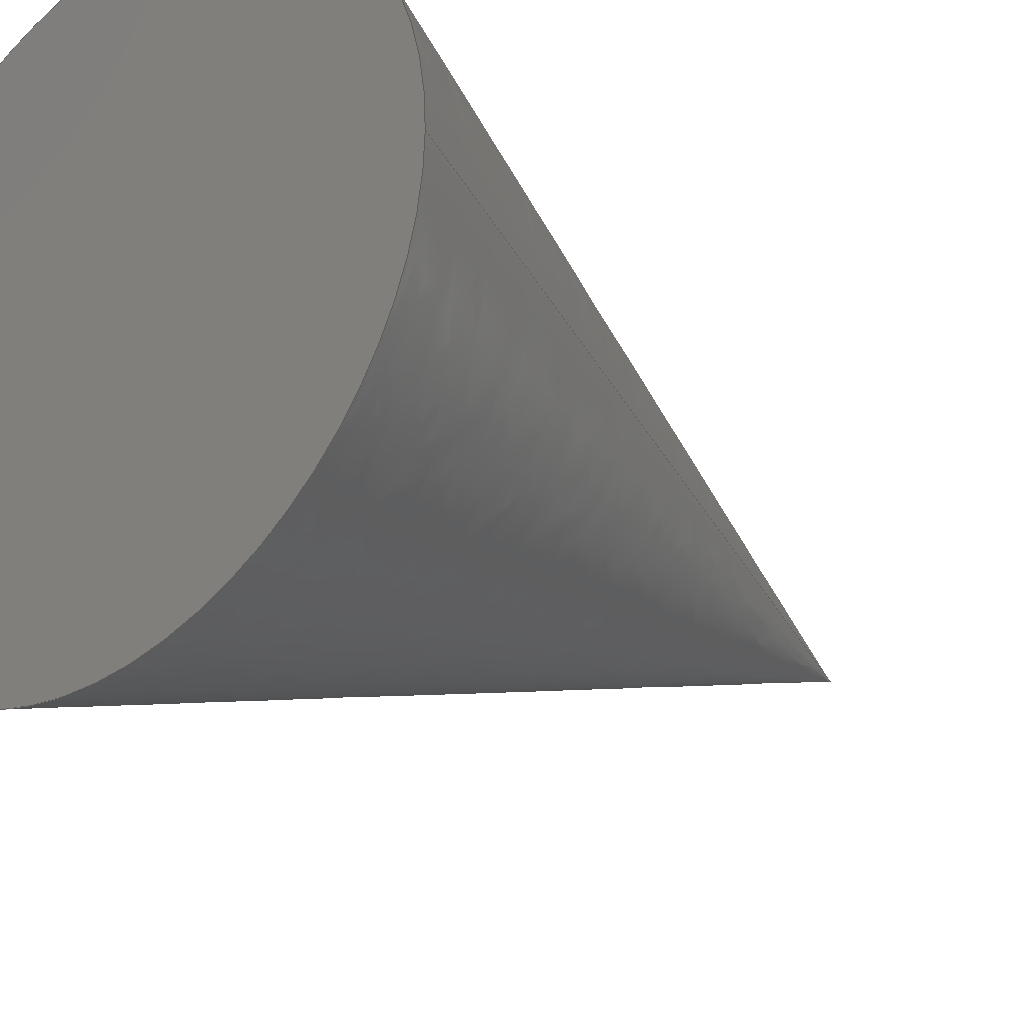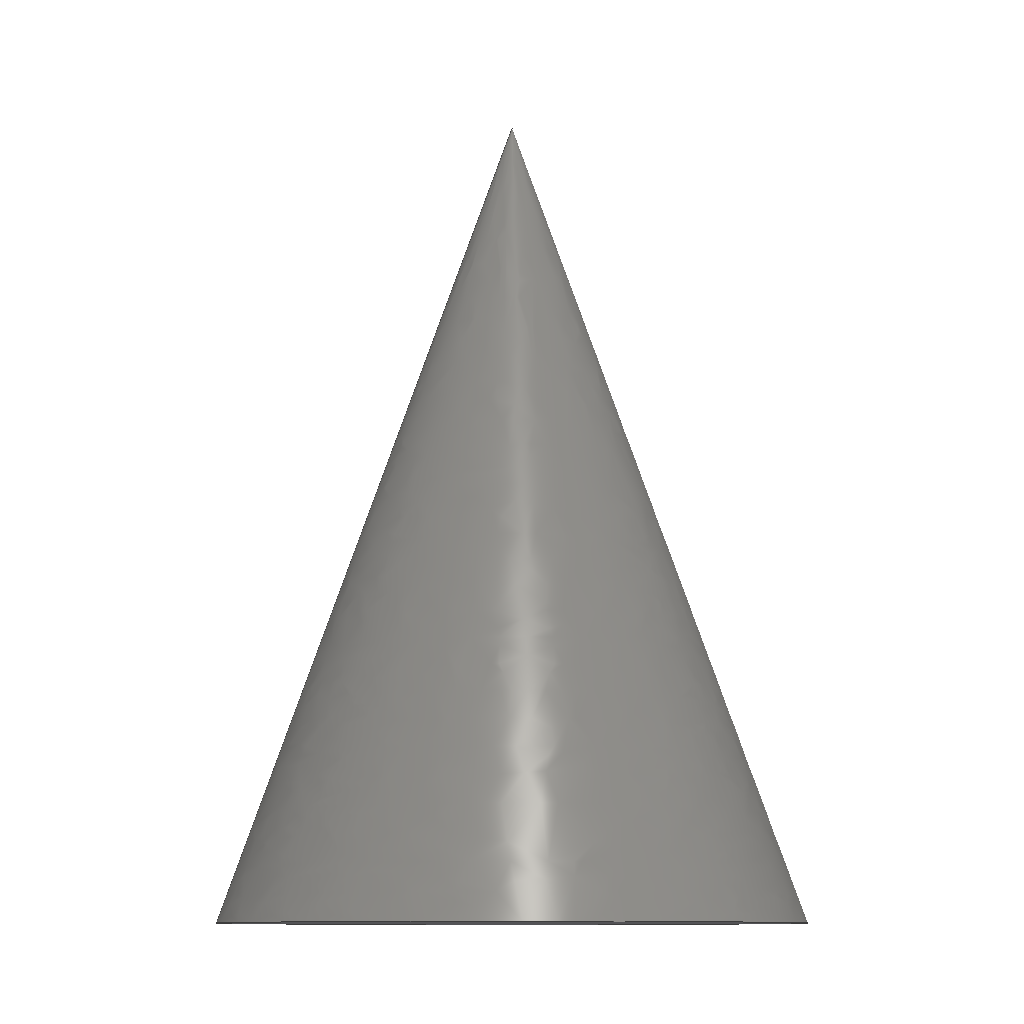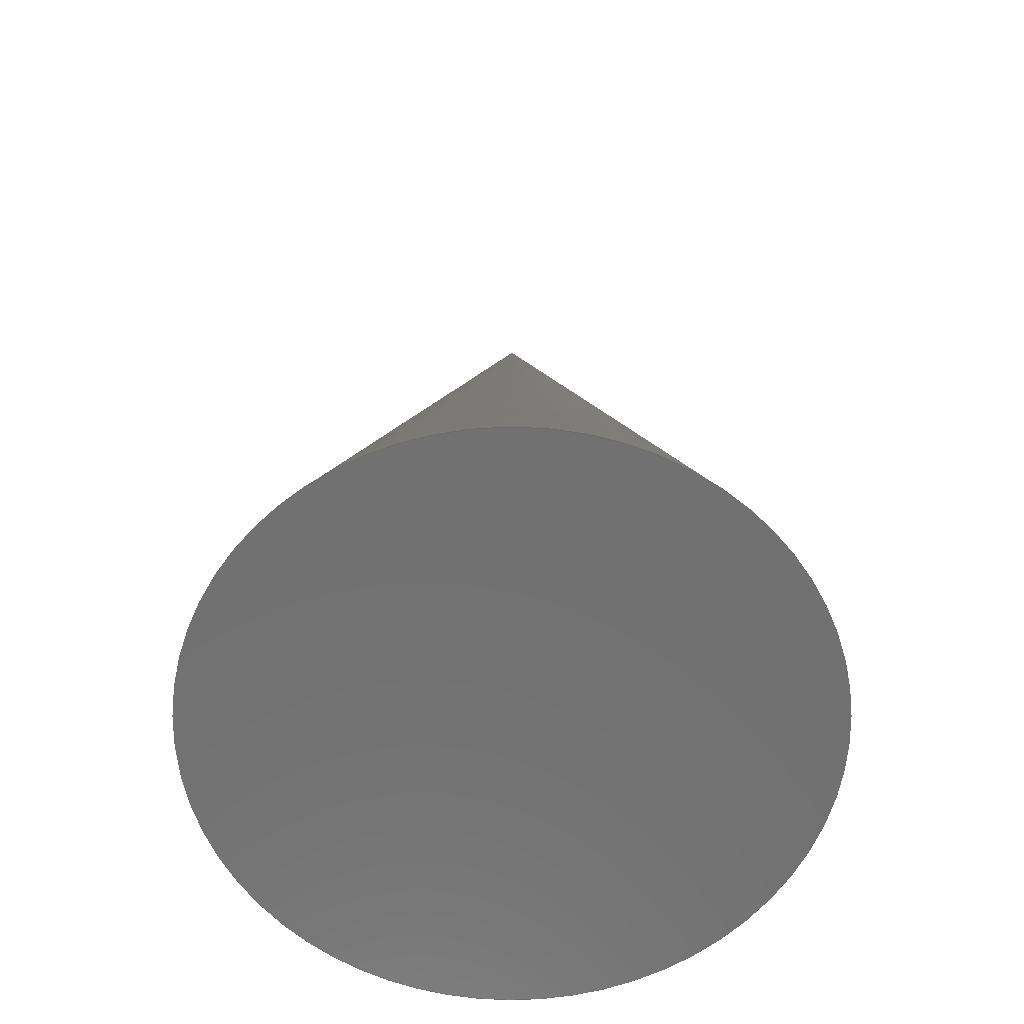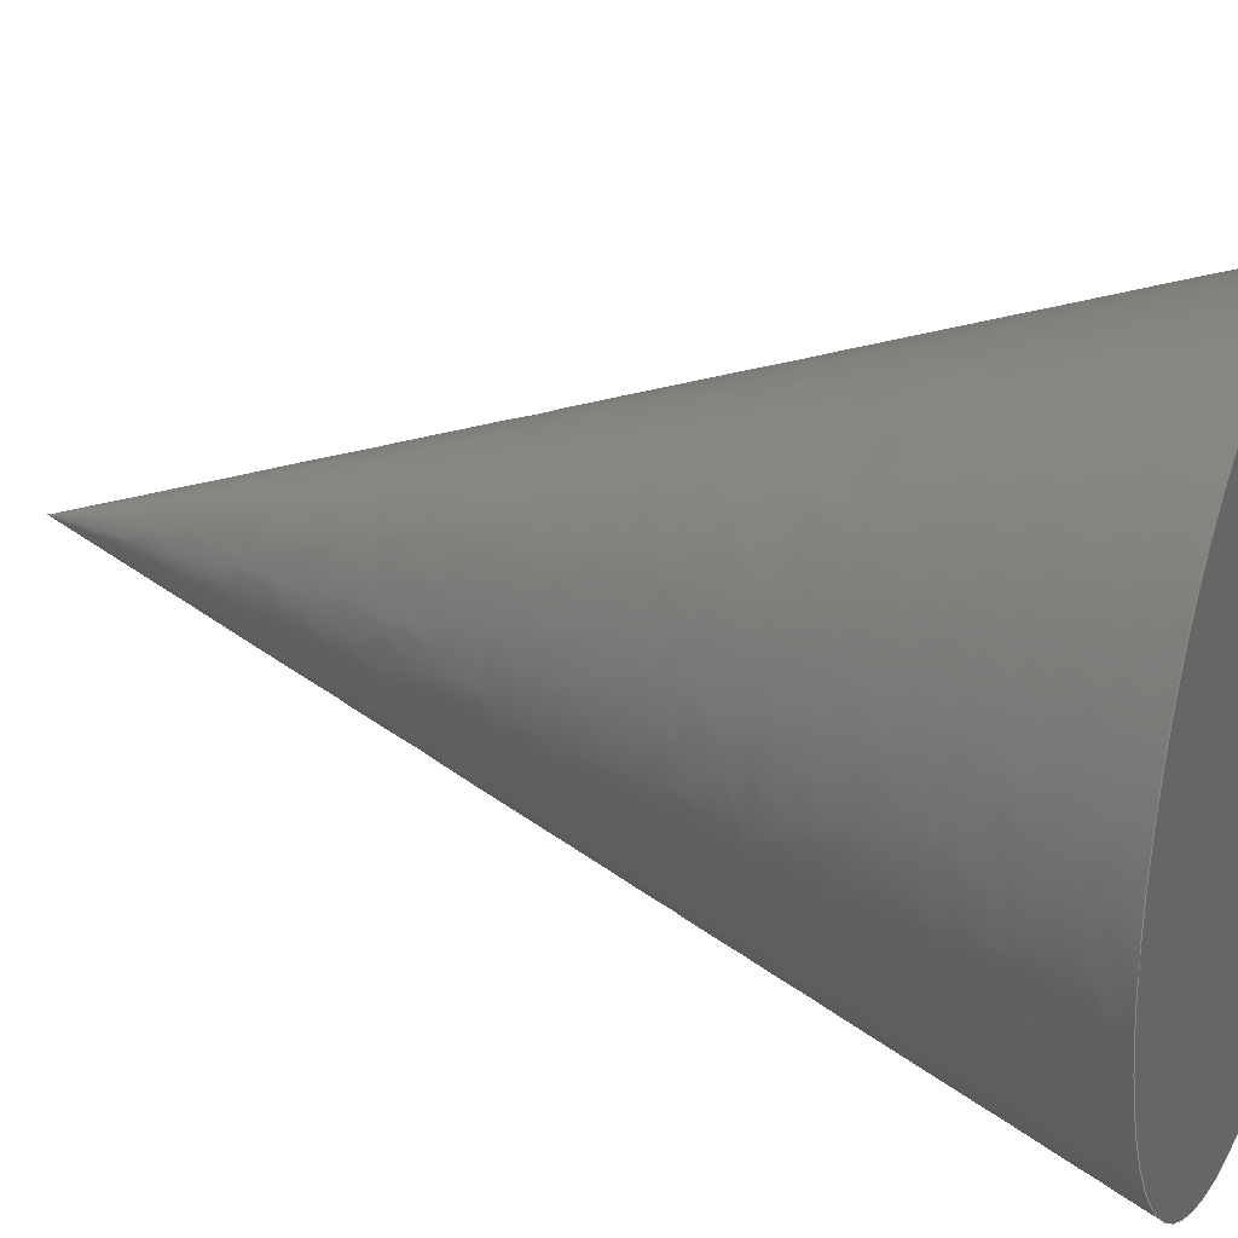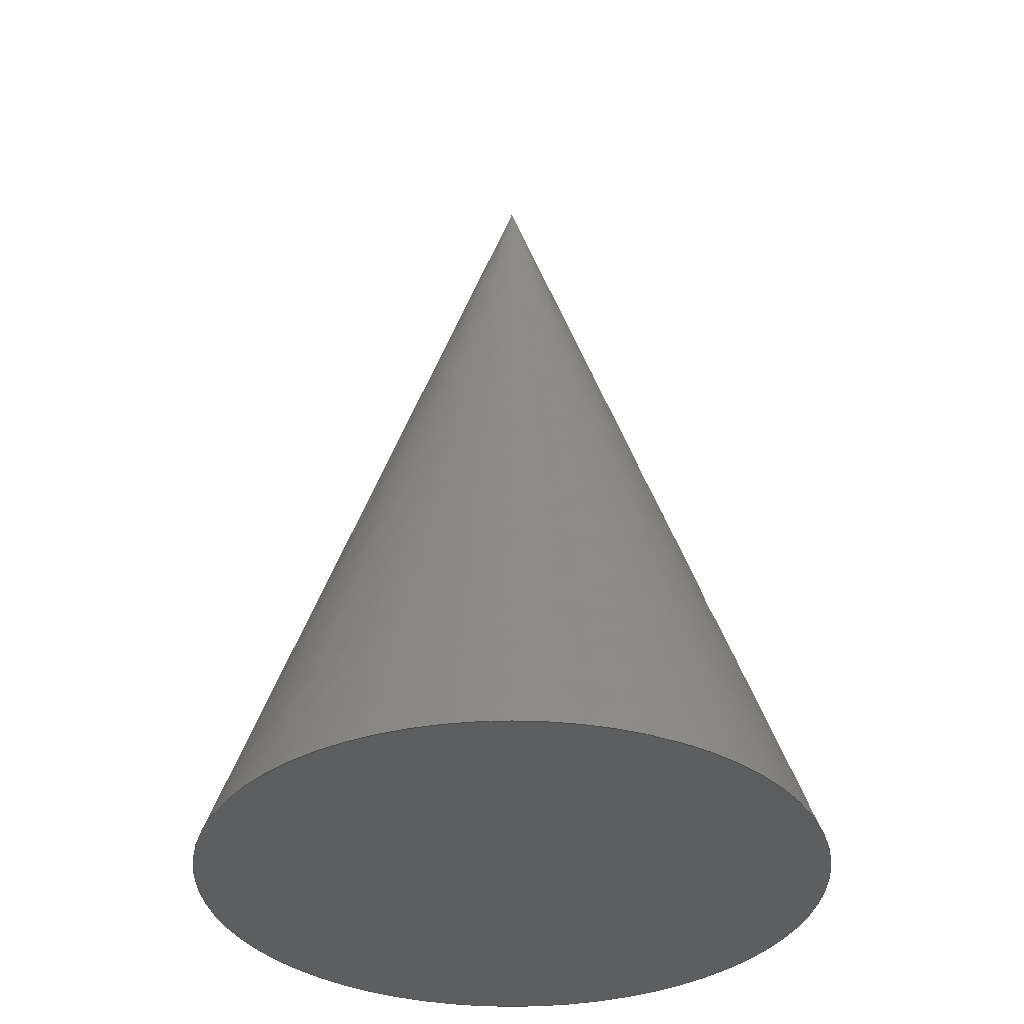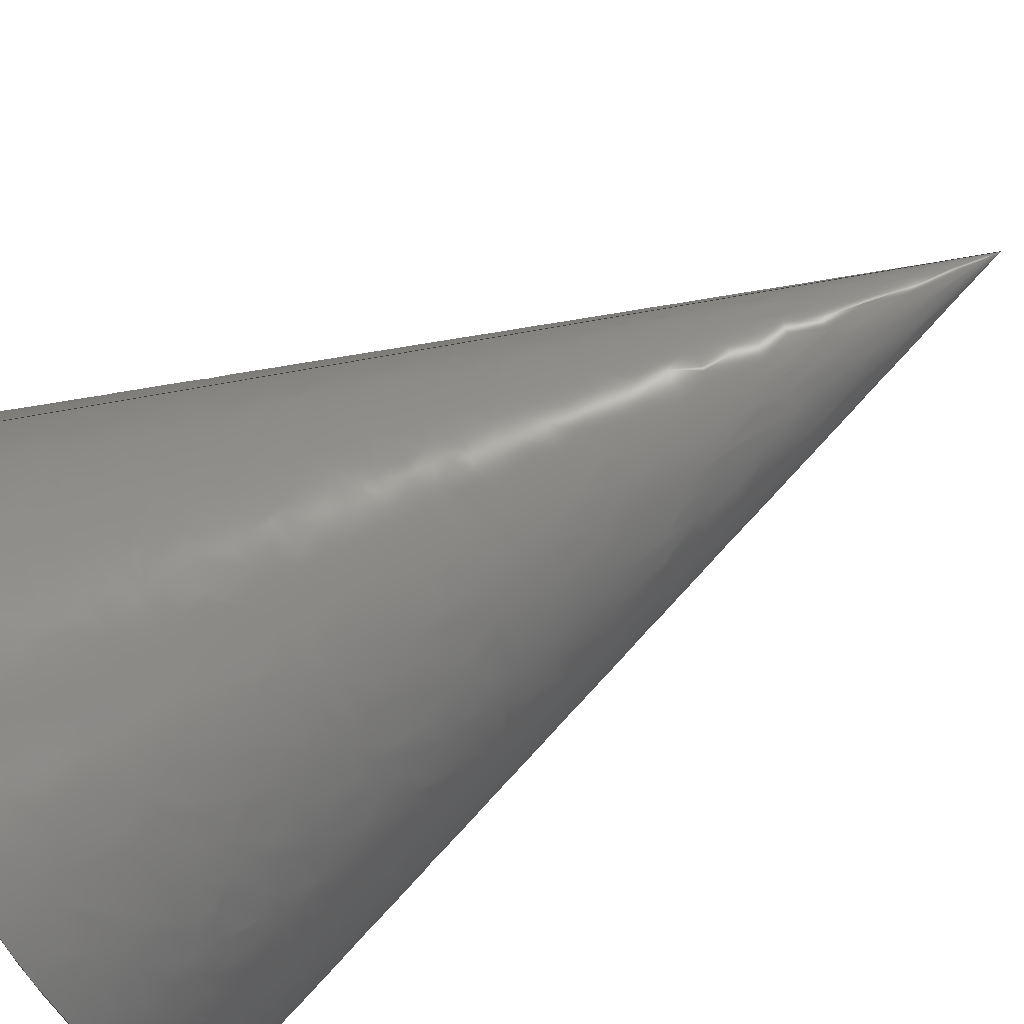
<metadata>
{"format":"iges","ext":"igs","renderer":"f3d","projection":"perspective","resolution":1024,"background":"white","views":[{"elev":-27.6,"azim":41.0,"up":"+Z"},{"elev":-10.9,"azim":174.3,"up":"+Y"},{"elev":-62.7,"azim":-73.2,"up":"+Y"},{"elev":26.0,"azim":-67.4,"up":"+Z"},{"elev":-35.5,"azim":-114.2,"up":"+Y"},{"elev":-72.5,"azim":119.2,"up":"+Z"}]}
</metadata>
<code>

,,9HI-DEAS 11,39HC:\mihara\offset_Test_Data\cylinder.igs,,28HI-DEAS 3D I
GES Translator 11,32,38,6,308,15,3HAny,1D0,2,2HMM,1,0D0,15H2.005e+07
140009,0.01D0,1e+07D0,,,11,0,15H2.005e+07,;
     128       1       0       0       0       0       0       000010001
     128       0     -33      13       3                      F1       1
     502      14       0       0       0       0       0       000010000
     502       0       0       1       1                               0
     126      15       0       0       0       0       0       000010001
     126       0     -33       7       2                      E3       3
     504      22       0       0       0       0       0       000010001
     504       0       0       1       1                               0
     126      23       0       0       0       0       0       000010500
     126       0       0       3       1                               0
     126      26       0       0       0       0       0       000010001
     126       0     -33       2       1                      E1       1
     126      28       0       0       0       0       0       000010500
     126       0       0       3       1                               0
     126      31       0       0       0       0       0       000010500
     126       0       0       2       1                               0
     508      33       0       0       0       0       0       000010001
     508       0       0       1       1                               0
     510      34       0       0       0       0       0       000010001
     510       0     -33       1       1                      F1       1
     128      35       0       0       0       0       0       000010001
     128       0     -33       4       1                      F2       2
     126      39       0       0       0       0       0       000010500
     126       0       0       9       2                               0
     508      48       0       0       0       0       0       000010001
     508       0       0       1       1                               0
     510      49       0       0       0       0       0       000010001
     510       0     -33       1       1                      F2       2
     514      50       0       0       0       0       0       000010001
     514       0       0       1       1                               0
     186      51       0       0       0       0       0       000000001
     186       0       0       1       0                               0
     314      52       0       0       0       0       0       000000200
     314       0       7       1       0                               0
128,8,1,2,1,1,0,0,0,0,0D0,0D0,0D0,0.3304D0,             1
0.3304D0,0.6607D0,0.6607D0,                 1
0.9911D0,0.9911D0,1.321D0,                 1
1.321D0,1.321D0,0D0,0D0,1D0,1D0,           1
1D0,1D0,2D0,1D0,1D0,1D0,2D0,1D0,1D0,1D0,           1
1D0,2D0,1D0,1D0,1D0,2D0,1D0,1D0,35D0,0D0,          1
0D0,35D0,0D0,-35D0,0D0,0D0,-35D0,-35D0,0D0,          1
-35D0,-35D0,0D0,0D0,-35D0,0D0,35D0,0D0,0D0,          1
35D0,35D0,0D0,35D0,35D0,0D0,0D0,0D0,100D0,           1
0D0,0D0,100D0,0D0,0D0,100D0,0D0,0D0,100D0,           1
0D0,0D0,100D0,0D0,0D0,100D0,0D0,0D0,100D0,           1
0D0,0D0,100D0,0D0,0D0,100D0,0D0,0D0,                   1
1.321D0,0D0,1D0;                                         1
502,2,35D0,0D0,0D0,0D0,100D0,0D0;                          3
126,6,2,1,1,0,0,0D0,0D0,0D0,0.3333D0,                   5
0.3333D0,0.6667D0,0.6667D0,1D0,           5
1D0,1D0,1D0,0.5D0,1D0,0.5D0,1D0,0.5D0,1D0,35D0,0D0,       5
0D0,35D0,0D0,-60.62D0,-17.5D0,0D0,                   5
-30.31D0,-70D0,0D0,2.776D-14,-17.5D0,          5
0D0,30.31D0,35D0,0D0,60.62D0,35D0,         5
0D0,0D0,0D0,1D0,0D0,-1D0,0D0;                            5
504,2,5,3,1,3,1,11,3,2,3,1;                                            7
126,1,1,0,0,1,0,0D0,0D0,1D0,1D0,1D0,1D0,0D0,0D0,       9
0D0,1.321D0,0D0,0D0,0D0,1D0,0D0,0D0,           9
0D0;                                                                 9
126,1,1,0,0,1,0,0D0,0D0,1D0,1D0,1D0,1D0,0D0,            11
100D0,0D0,35D0,0D0,0D0,0D0,1D0,0D0,0D0,0D0;       11
126,1,1,0,0,1,0,0D0,0D0,1D0,1D0,1D0,1D0,                  13
1.321D0,0D0,0D0,1.321D0,1D0,0D0,          13
0D0,1D0,0D0,0D0,0D0;                                        13
126,1,1,0,0,1,0,0D0,0D0,1D0,1D0,1D0,1D0,0D0,1D0,      15
0D0,0D0,0D0,0D0,0D0,1D0,0D0,0D0,0D0;                15
508,3,0,7,1,1,1,1,9,0,7,2,0,1,1,13,0,7,2,1,1,1,15;                    17
510,1,1,1,17;                                                         19
128,1,1,1,1,0,0,1,0,0,0D0,0D0,1D0,1D0,0D0,0D0,1D0,      21
1D0,1D0,1D0,1D0,1D0,36.75D0,0D0,36.75D0,-36.75D0,         21
0D0,36.75D0,36.75D0,0D0,-36.75D0,-36.75D0,0D0,-36.75D0,         21
0D0,1D0,0D0,1D0;                                              21
126,6,2,1,1,0,0,0D0,0D0,0D0,0.3333D0,                  23
0.3333D0,0.6667D0,0.6667D0,1D0,          23
1D0,1D0,1D0,0.5D0,1D0,0.5D0,1D0,0.5D0,1D0,                   23
0.02381D0,0.5D0,0D0,0.02381D0,                     23
-0.3248D0,0D0,0.7381D0,0.08761D0,        23
0D0,1.452D0,0.5D0,0D0,0.7381D0,                  23
0.9124D0,0D0,0.02381D0,1.325D0,         23
0D0,0.02381D0,0.5D0,0D0,0D0,1D0,0D0,0D0,          23
1D0;                                                                23
508,1,0,7,1,0,1,0,23;                                                 25
510,21,1,1,25;                                                        27
514,2,19,1,27,1;                                                      29
186,29,1,0;                                                           31
314,0D0,66D0,100D0,10HLIGHT_BLUE;                   33
S      1G      3D     34P     52
</code>
